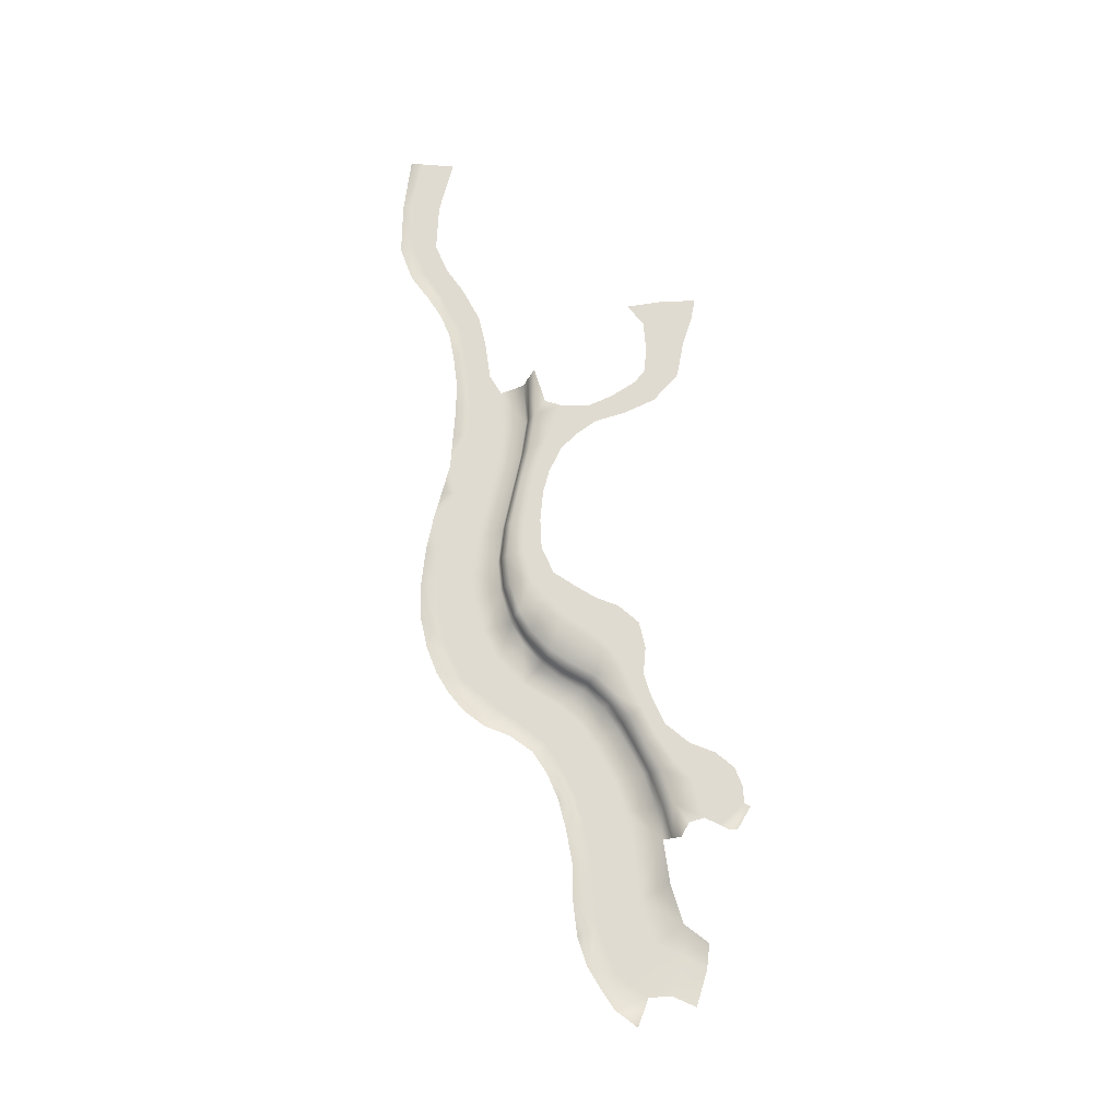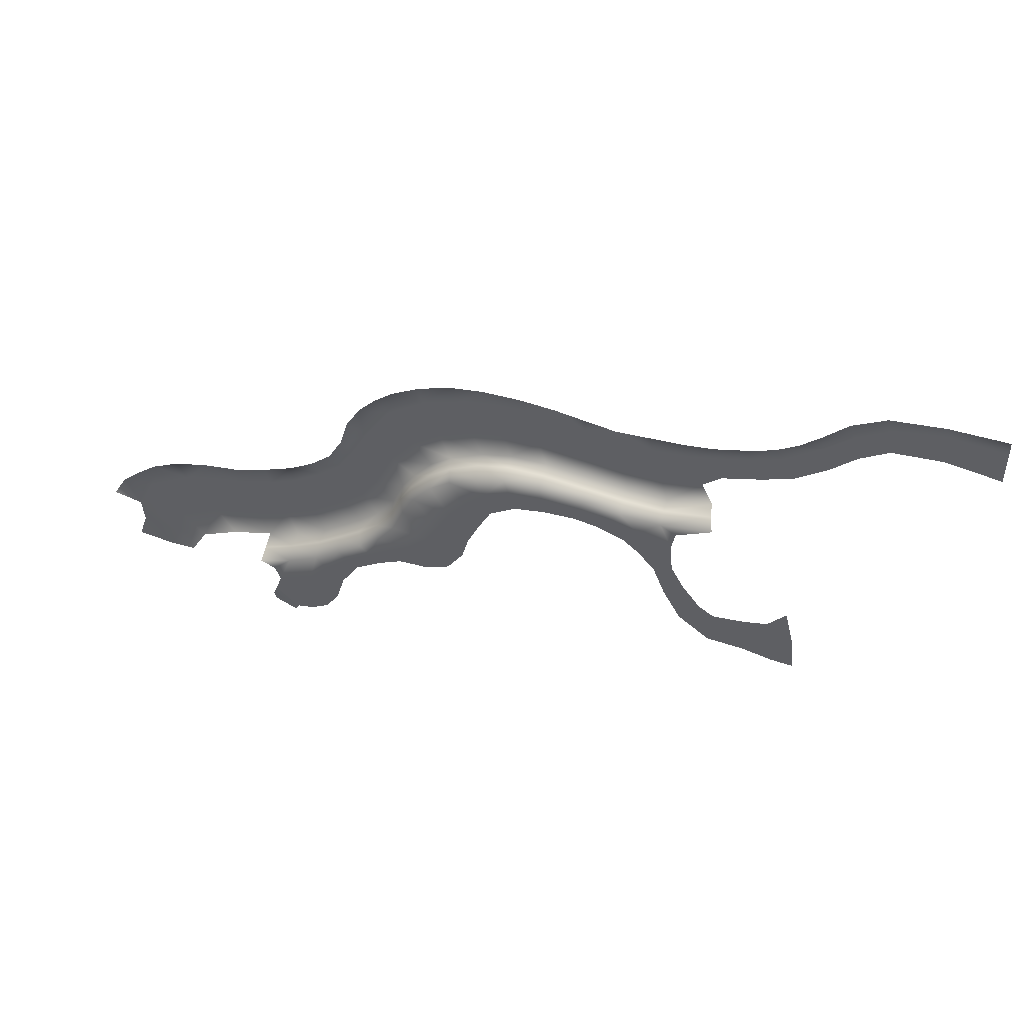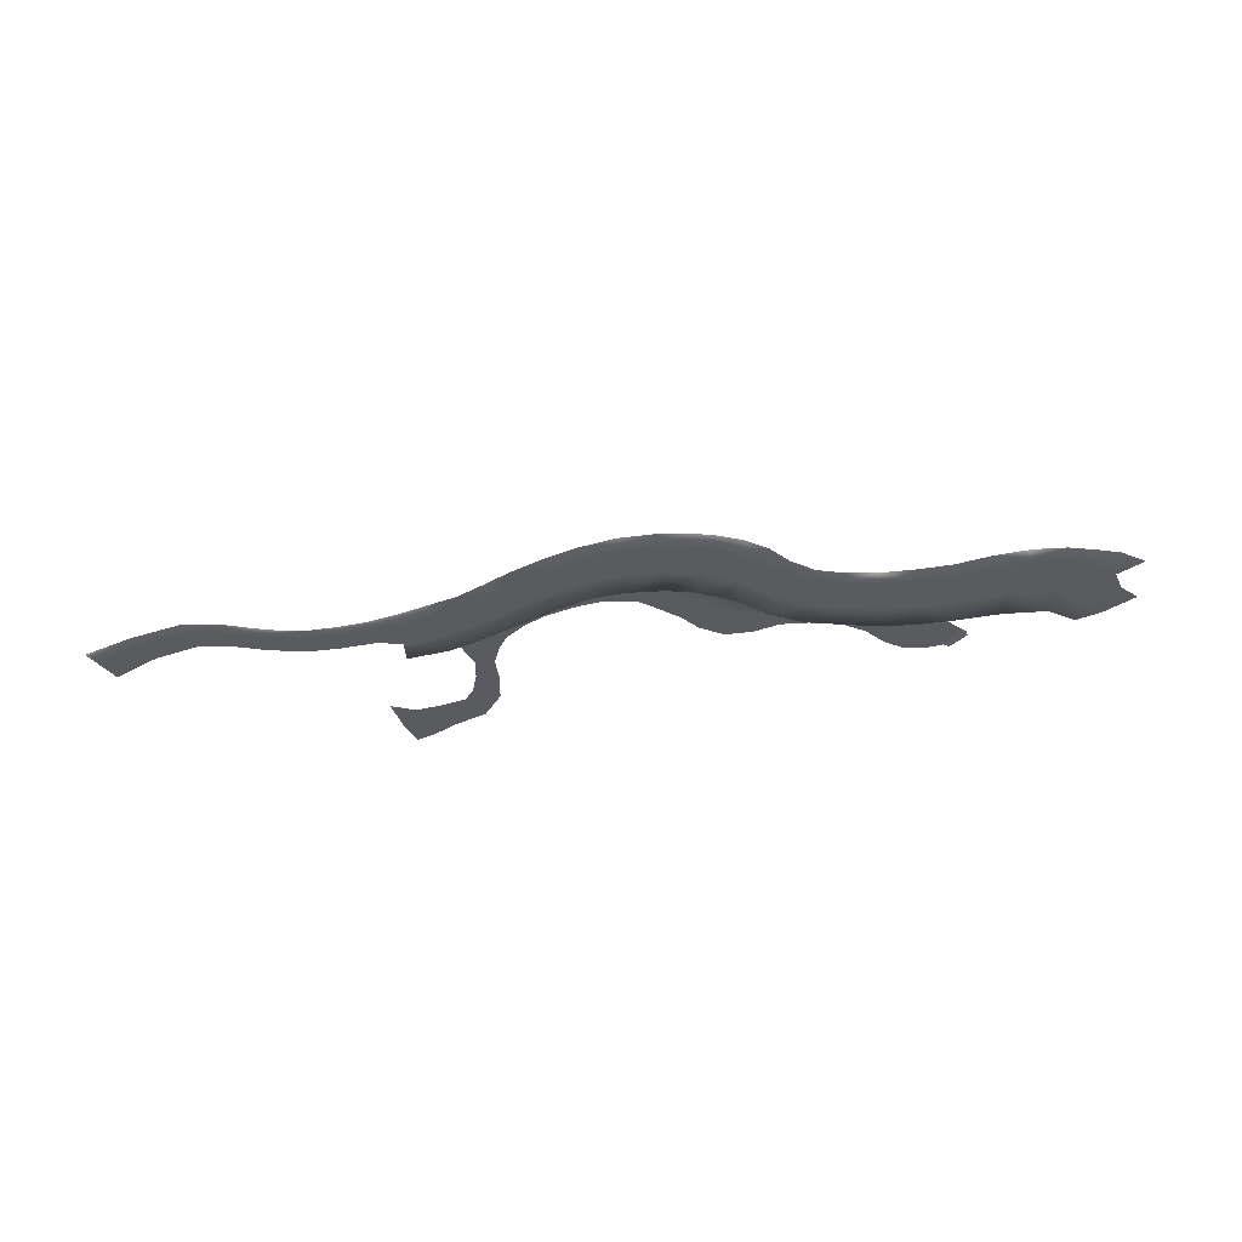
<metadata>
{"format":"obj","ext":"obj","renderer":"f3d","projection":"perspective","resolution":1024,"background":"white","views":[{"elev":70.1,"azim":94.7,"up":"+Y"},{"elev":44.5,"azim":-163.1,"up":"+Z"},{"elev":-32.5,"azim":28.2,"up":"+Y"}]}
</metadata>
<code>
g river_bottom_01
v 2503 575 8032
v 2568 575 7930
v 2484 575 7868
v 2357 575 8051
v 2419 575 8114
v 2614 575 7416
v 2537 575 7312
v 2442 575 7385
v 2518 575 7489
v 2629 575 7250
v 3336 575 7458
v 3493 575 7427
v 3443 575 7342
v 3336 575 7458
v 3443 575 7342
v 3156 575 7388
v 3174 575 7473
v 2186 575 8152
v 2024 575 8197
v 2063 575 8280
v 2211 575 8234
v 1908 575 7915
v 1769 575 7941
v 1813 575 8059
v 1960 575 8036
v 1220 575 7883
v 1036 575 7871
v 1069 575 7987
v 1243 575 7995
v 1566 575 8270
v 1725 575 8289
v 1700 575 8212
v 1432 575 8173
v 1566 575 8270
v 1432 575 8173
v 1428 575 8243
v 3156 575 7388
v 2999 575 7432
v 3015 575 7516
v 3174 575 7473
v 2999 575 7432
v 2861 575 7485
v 2881 575 7563
v 3015 575 7516
v 2553 575 7750
v 2605 575 7808
v 2671 575 7699
v 2671 575 7699
v 2625 575 7642
v 2553 575 7750
v 2484 575 7868
v 2568 575 7930
v 2605 575 7808
v 2553 575 7750
v 2333 575 8175
v 2419 575 8114
v 2357 575 8051
v 2186 575 8152
v 2211 575 8234
v 1644 575 8053
v 1813 575 8059
v 1769 575 7941
v 1603 575 7935
v 1281 575 8148
v 1289 575 8218
v 1117 575 8144
v 966.4 575 8151
v 989.6 575 8220
v 1134 575 8219
v 832.8 575 8174
v 673.1 575 8209
v 708 575 8260
v 849.2 575 8231
v 3623 575 7371
v 3714 575 7305
v 3650 575 7238
v 3623 575 7371
v 3650 575 7238
v 3650 575 7238
v 3714 575 7305
v 3800 575 7236
v 3734 575 7093
v 3476 575 6839
v 3543 575 6938
v 3594 575 6843
v 3476 575 6839
v 3399 575 6959
v 3543 575 6938
v 3722 578.5 6986
v 3759 581.9 6879
v 3594 575 6843
v 3543 575 6938
v 2890 697.5 6794
v 2860 697.5 6725
v 2783 697.5 6737
v 1592 697.5 7823
v 1415 697.5 7808
v 1396 697.5 7864
v 1603 697.5 7892
v 1742 697.5 7815
v 1592 697.5 7823
v 1603 697.5 7892
v 1769 697.5 7894
v 1872 697.5 7769
v 1742 697.5 7815
v 1769 697.5 7894
v 1908 697.5 7868
v 2031 697.5 7814
v 1961 697.5 7691
v 1961 697.5 7691
v 2031 697.5 7814
v 2127 697.5 7750
v 2127 697.5 7750
v 2036 697.5 7606
v 1961 697.5 7691
v 2214 697.5 7653
v 2095 697.5 7504
v 2095 697.5 7504
v 2214 697.5 7653
v 2267 697.5 7556
v 2158 697.5 7405
v 2321 697.5 7437
v 2321 697.5 7437
v 2246 697.5 7329
v 2158 697.5 7405
v 2403 697.5 7333
v 2403 697.5 7333
v 2349 697.5 7275
v 2246 697.5 7329
v 2453 697.5 7215
v 2403 697.5 7333
v 2498 697.5 7261
v 2453 697.5 7215
v 2567 697.5 7147
v 2614 697.5 7189
v 2688 697.5 7052
v 2567 697.5 7147
v 2614 697.5 7189
v 2737 697.5 7108
v 2774 697.5 6962
v 2688 697.5 7052
v 2737 697.5 7108
v 2737 697.5 7108
v 2882 697.5 7044
v 2774 697.5 6962
v 2941 697.5 6900
v 2847 697.5 6864
v 2847 697.5 6864
v 2941 697.5 6900
v 2968 697.5 6827
v 2967 697.5 6966
v 3036 697.5 6999
v 756.5 697.5 7312
v 772.1 697.5 7154
v 608.5 697.5 7228
v 616.7 697.5 7320
v 1137 697.5 7745
v 1053 697.5 7663
v 978.7 697.5 7703
v 978.7 697.5 7703
v 1036 697.5 7827
v 1137 697.5 7745
v 494.2 697.5 7242
v 380 697.5 7255
v 422 697.5 7424
v 505.6 697.5 7338
v 380 697.5 7255
v 494.2 697.5 7242
v 462.3 697.5 7104
v 361.6 697.5 7094
v 1272 697.5 7786
v 1220 697.5 7839
v 2783 697.5 6737
v 2699 697.5 6779
v 2847 697.5 6864
v 1716 697.5 7736
v 1582 697.5 7754
v 1716 697.5 7736
v 1835 697.5 7671
v 1961 697.5 7691
v 1892 697.5 7569
v 1835 697.5 7671
v 2036 697.5 7606
v 1945 697.5 7462
v 1945 697.5 7462
v 2095 697.5 7504
v 1975 697.5 7355
v 1945 697.5 7462
v 2158 697.5 7405
v 2049 697.5 7254
v 2246 697.5 7329
v 2168 697.5 7216
v 2295 697.5 7216
v 2168 697.5 7216
v 2407 697.5 7170
v 2520 697.5 7106
v 2407 697.5 7170
v 2520 697.5 7106
v 2567 697.5 7147
v 2602 697.5 6987
v 2637 697.5 6869
v 2847 697.5 6864
v 2637 697.5 6869
v 825.9 697.5 7357
v 909.1 697.5 7463
v 995 697.5 7400
v 914.2 697.5 7260
v 909.1 697.5 7463
v 968.5 697.5 7570
v 1050 697.5 7534
v 1050 697.5 7534
v 1126 697.5 7622
v 1323 697.5 7732
v 1435 697.5 7753
v 1203 697.5 7685
v 1203 697.5 7685
v 1582 697.5 7754
v 505.6 697.5 7338
v 772.1 697.5 7154
v 756.5 697.5 7312
v 600.2 697.5 7137
v 2987 697.5 6784
v 101 575 8411
v -120.2 575 8418
v -114.7 575 8546
v 120.2 575 8520
v 120.2 575 8520
v -114.7 575 8546
v -108.4 575 8600
v 133.3 575 8586
v -120.2 575 8418
v -371.9 575.1 8373
v -372.3 575.1 8516
v -114.7 575 8546
v -114.7 575 8546
v -372.3 575.1 8516
v -371.9 575.1 8587
v -108.4 575 8600
v 229.8 575 8341
v 101 575 8411
v 120.2 575 8520
v 260.1 575 8449
v 284.1 575 8515
v 120.2 575 8520
v 133.3 575 8586
v 284.1 575 8515
v 374.8 575 8358
v 340.1 575 8248
v 392.5 575 8420
v 543.6 575 8249
v 483.5 575 8156
v 340.1 575 8248
v 543.6 575 8249
v 586.6 575 8295
v 485.7 575 8348
v 2353 575 7769
v 2353 575 7769
v 2245 575 7895
v 2357 575 8051
v 2158 575 7786
v 2245 575 7895
v 2353 575 7769
v 2246 575 7689
v 2112 575 7978
v 2112 575 7978
v 2063 575 7850
v 2112 575 7978
v 2245 575 7895
v 2245 575 7895
v 2158 575 7786
v 2063 575 7850
v 2721 575 7568
v 2614 575 7416
v 2518 575 7489
v 2768 575 7622
v 2442 575 7595
v 2553 575 7750
v 2625 575 7642
v 2518 575 7489
v 2360 575 7489
v 2360 575 7489
v 2861 575 7485
v 2782 575 7310
v 2614 575 7416
v 2614 575 7416
v 2721 575 7568
v 2768 575 7622
v 3312 575 7162
v 3078 575 7207
v 3030 575 7074
v 3078 575 7207
v 3312 575 7162
v 3222 575 7030
v 3078 575 7207
v 2922 575 7252
v 2922 575 7252
v 3078 575 7207
v 3030 575 7074
v 3030 575 7074
v 2876 575 7120
v 2922 575 7252
v 2112 575 7978
v 1960 575 8036
v 1908 575 7915
v 1960 575 8036
v 1960 575 8036
v 1813 575 8059
v 1870 575 8215
v 2024 575 8197
v 1901 575 8295
v 1901 575 8295
v 1644 575 8053
v 1644 575 8053
v 1406 575 8020
v 1406 575 8020
v 1644 575 8053
v 1603 575 7935
v 1396 575 7908
v 1813 575 8059
v 1700 575 8212
v 1725 575 8289
v 1117 575 8144
v 1281 575 8148
v 1069 575 7987
v 884.5 575 8007
v 884.5 575 8007
v 832 575 7901
v 621.2 575 8111
v 586.6 575 8295
v 799.4 575 8070
v 2999 575 7432
v 2922 575 7252
v 2732 575 7184
v 2782 575 7310
v 2442 575 7595
v 2353 575 7769
v 2360 575 7489
v 2306 575 7608
v 2442 575 7595
v 3443 575 7342
v 3650 575 7238
v 3504 575 7075
v 3312 575 7162
v 3399 575 6959
v 3399 575 6959
v 3504 575 7075
v 3504 575 7075
v 3734 575 7093
v 3504 575 7075
v 3868 575 7129
v 3734 575 7093
v 3800 575 7236
v 2873 697.5 6697
v 2979 697.5 6749
v 3033 636.2 7036
v 3036 697.5 6999
v 2882 697.5 7044
v 2885 636.2 7089
v 2737 697.5 7108
v 2737 697.5 7108
v 2740 636.2 7157
v 2885 636.2 7089
v 2740 636.2 7157
v 2737 697.5 7108
v 2614 697.5 7189
v 2628 636.2 7227
v 2628 636.2 7227
v 2614 697.5 7189
v 2498 697.5 7261
v 2524 636.2 7294
v 2498 697.5 7261
v 2403 697.5 7333
v 2429 636.2 7364
v 2524 636.2 7294
v 2429 636.2 7364
v 2403 697.5 7333
v 2321 697.5 7437
v 2347 636.2 7468
v 2347 636.2 7468
v 2321 697.5 7437
v 2267 697.5 7556
v 2298 636.2 7582
v 2214 697.5 7653
v 2241 636.2 7671
v 2241 636.2 7671
v 2214 697.5 7653
v 2127 697.5 7750
v 2127 697.5 7750
v 2144 636.2 7775
v 2241 636.2 7671
v 2031 697.5 7814
v 2048 636.2 7839
v 2048 636.2 7839
v 2031 697.5 7814
v 1908 697.5 7868
v 1909 636.2 7900
v 1769 697.5 7894
v 1769 636.2 7926
v 1769 697.5 7894
v 1603 697.5 7892
v 1601 636.2 7921
v 1769 636.2 7926
v 1603 697.5 7892
v 1396 697.5 7864
v 1394 636.2 7894
v 1601 636.2 7921
v 1220 697.5 7839
v 1221 636.2 7871
v 1036 697.5 7827
v 1036 636.2 7859
v 802.1 697.5 7850
v 823.1 636.2 7880
v 832 575 7901
v 1036 575 7871
v 3030 575 7074
v 2876 575 7120
v 3030 575 7074
v 2732 575 7184
v 2732 575 7184
v 2629 575 7250
v 2629 575 7250
v 2537 575 7312
v 2629 575 7250
v 2442 575 7385
v 2347 636.2 7468
v 2360 575 7489
v 2360 575 7489
v 2306 575 7608
v 2246 575 7689
v 2246 575 7689
v 2241 636.2 7671
v 2144 636.2 7775
v 2158 575 7786
v 2063 575 7850
v 2158 575 7786
v 1909 636.2 7900
v 1909 636.2 7900
v 1908 575 7915
v 2063 575 7850
v 1908 575 7915
v 1909 636.2 7900
v 1769 636.2 7926
v 1769 575 7941
v 1769 636.2 7926
v 1601 636.2 7921
v 1603 575 7935
v 1769 575 7941
v 1601 636.2 7921
v 1394 636.2 7894
v 1396 575 7908
v 1603 575 7935
v 1220 575 7883
v 1220 575 7883
v 2782 575 7310
v 2732 575 7184
v 2629 575 7250
v 2614 575 7416
v 2782 575 7310
v 2629 575 7250
v 2306 575 7608
v 2442 575 7595
v 802.1 697.5 7850
v 963.7 697.5 7782
f 45 46 47
f 250 251 252
f 251 250 328
f 71 328 250
f 328 71 330
f 70 330 71
f 330 70 67
f 73 67 70
f 67 73 68
f 72 70 71
f 70 72 73
f 67 325 330
f 329 71 250
f 71 329 72
f 68 66 67
f 324 67 66
f 67 324 325
f 313 314 35
f 64 35 314
f 35 64 65
f 66 65 64
f 65 66 69
f 68 69 66
f 34 35 36
f 65 36 35
f 29 323 315
f 323 29 322
f 28 322 29
f 316 317 315
f 318 315 317
f 315 318 29
f 26 29 318
f 29 26 28
f 27 28 26
f 28 27 326
f 327 326 27
f 96 98 99
f 98 96 97
f 214 97 96
f 97 214 213
f 96 217 214
f 172 98 171
f 97 171 98
f 171 97 213
f 161 172 162
f 171 162 172
f 162 171 216
f 213 216 171
f 161 463 462
f 463 161 160
f 162 160 161
f 156 168 218
f 168 156 155
f 153 155 156
f 155 153 154
f 154 221 155
f 169 155 221
f 155 169 168
f 167 168 169
f 169 170 167
f 202 201 140
f 200 140 201
f 140 200 141
f 198 141 200
f 141 198 199
f 140 141 142
f 215 212 157
f 158 157 212
f 157 158 159
f 209 159 158
f 158 210 209
f 210 158 212
f 208 209 210
f 101 176 177
f 176 101 100
f 102 100 101
f 100 102 103
f 178 105 104
f 106 104 105
f 104 106 107
f 104 107 108
f 104 179 178
f 179 104 109
f 108 109 104
f 32 30 31
f 30 32 33
f 312 33 32
f 319 312 32
f 276 279 280
f 279 276 278
f 277 278 276
f 10 7 6
f 8 6 7
f 6 8 9
f 281 9 8
f 283 331 332
f 331 283 282
f 284 282 283
f 285 286 42
f 43 42 286
f 42 43 41
f 44 41 43
f 286 287 43
f 38 294 295
f 294 38 37
f 39 37 38
f 37 39 40
f 165 163 164
f 163 165 166
f 173 174 175
f 203 175 174
f 206 205 211
f 205 206 204
f 207 204 206
f 204 207 219
f 219 220 204
f 229 227 228
f 227 229 230
f 233 231 232
f 231 233 234
f 237 235 236
f 235 237 238
f 241 239 240
f 239 241 242
f 243 242 241
f 242 243 249
f 248 239 247
f 242 247 239
f 247 242 249
f 248 247 253
f 247 254 253
f 254 247 255
f 249 255 247
f 301 333 334
f 333 301 300
f 299 300 301
f 335 336 54
f 51 54 336
f 54 51 53
f 52 53 51
f 88 87 346
f 87 88 86
f 80 81 79
f 82 79 81
f 79 82 347
f 90 91 89
f 92 89 91
f 89 92 348
f 349 348 92
f 399 401 402
f 401 399 400
f 411 412 409
f 410 409 412
f 409 410 407
f 408 407 410
f 407 408 404
f 405 404 408
f 404 405 403
f 406 403 405
f 412 413 410
f 414 410 413
f 410 414 408
f 452 408 414
f 408 452 405
f 415 355 358
f 357 358 355
f 358 357 359
f 355 356 357
f 360 361 362
f 416 362 361
f 362 416 417
f 361 418 416
f 49 48 275
f 48 49 50
f 274 49 272
f 275 272 49
f 272 273 274
f 57 55 56
f 55 57 58
f 264 58 57
f 55 58 59
f 62 60 61
f 60 62 63
f 74 75 76
f 13 77 78
f 77 13 12
f 11 12 13
f 83 84 85
f 94 150 222
f 150 94 93
f 95 93 94
f 93 95 148
f 149 93 148
f 93 149 150
f 222 353 94
f 353 222 354
f 110 111 112
f 114 113 116
f 113 114 115
f 116 117 114
f 185 114 117
f 120 118 119
f 118 120 121
f 122 121 120
f 124 123 126
f 123 124 125
f 128 127 130
f 127 128 129
f 193 129 128
f 129 193 194
f 195 128 130
f 128 195 193
f 135 134 132
f 133 132 134
f 132 133 131
f 196 133 134
f 133 196 197
f 138 136 137
f 136 138 139
f 143 144 145
f 146 145 144
f 145 146 147
f 144 151 146
f 151 144 152
f 181 183 184
f 183 181 180
f 182 180 181
f 192 190 189
f 187 189 190
f 189 187 186
f 188 186 187
f 189 191 192
f 225 223 224
f 223 225 226
f 244 245 246
f 3 1 2
f 1 3 4
f 256 4 3
f 1 4 5
f 257 258 259
f 265 259 258
f 262 260 261
f 260 262 263
f 460 263 262
f 460 262 461
f 267 304 305
f 304 267 266
f 268 266 267
f 269 270 271
f 14 15 16
f 288 16 15
f 16 288 289
f 14 16 17
f 292 290 291
f 290 292 293
f 345 293 292
f 296 297 298
f 18 20 21
f 20 18 19
f 302 19 18
f 19 302 303
f 311 20 19
f 308 307 320
f 307 308 306
f 309 306 308
f 320 321 308
f 310 308 321
f 308 310 309
f 337 338 339
f 342 340 341
f 340 342 343
f 344 343 342
f 350 351 352
f 364 365 363
f 366 363 365
f 363 366 419
f 420 419 366
f 368 369 367
f 370 367 369
f 367 370 421
f 373 371 372
f 371 373 374
f 374 422 423
f 422 374 424
f 373 424 374
f 424 373 425
f 425 426 424
f 377 375 376
f 375 377 378
f 381 379 380
f 379 381 382
f 383 382 381
f 382 383 384
f 382 427 379
f 427 382 428
f 384 428 382
f 428 384 429
f 385 386 387
f 391 392 388
f 389 388 392
f 388 389 390
f 434 392 436
f 392 434 389
f 435 389 434
f 395 393 394
f 393 395 396
f 397 396 395
f 396 397 398
f 432 430 431
f 430 432 433
f 437 438 439
f 442 440 441
f 440 442 443
f 446 444 445
f 444 446 447
f 450 449 453
f 449 450 448
f 451 448 450
f 454 455 456
f 457 458 459
f 24 22 23
f 22 24 25

</code>
